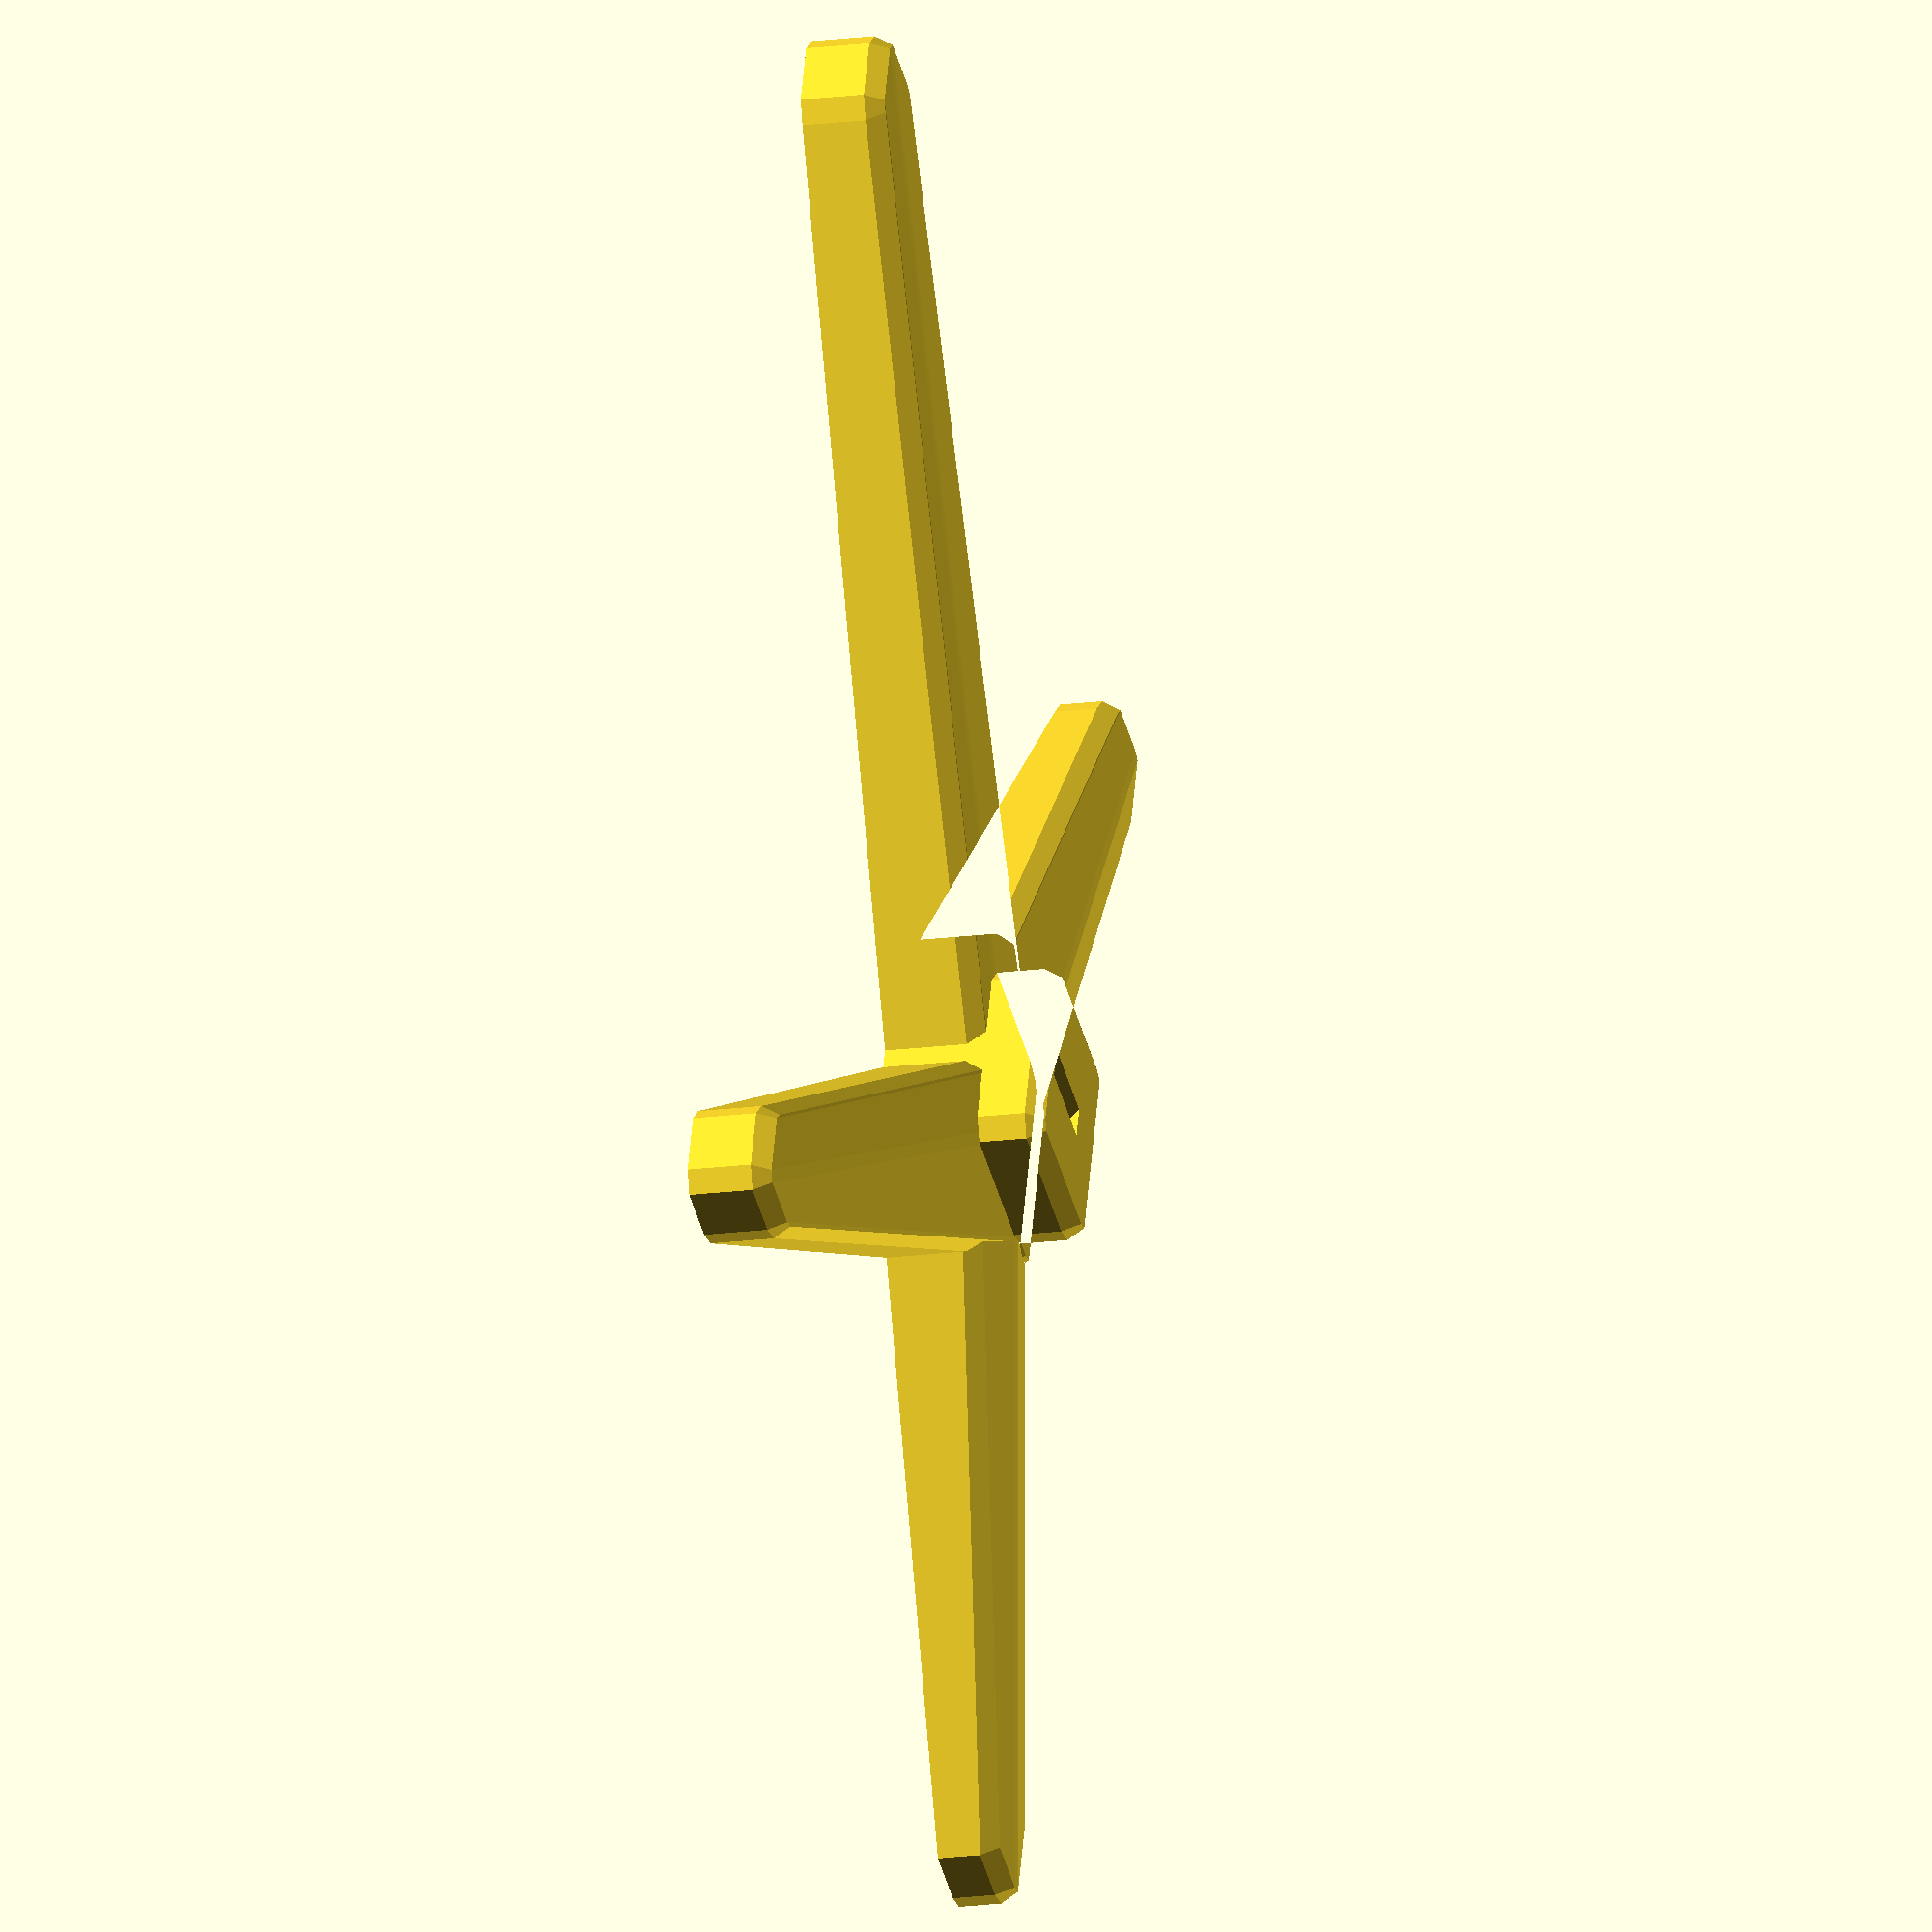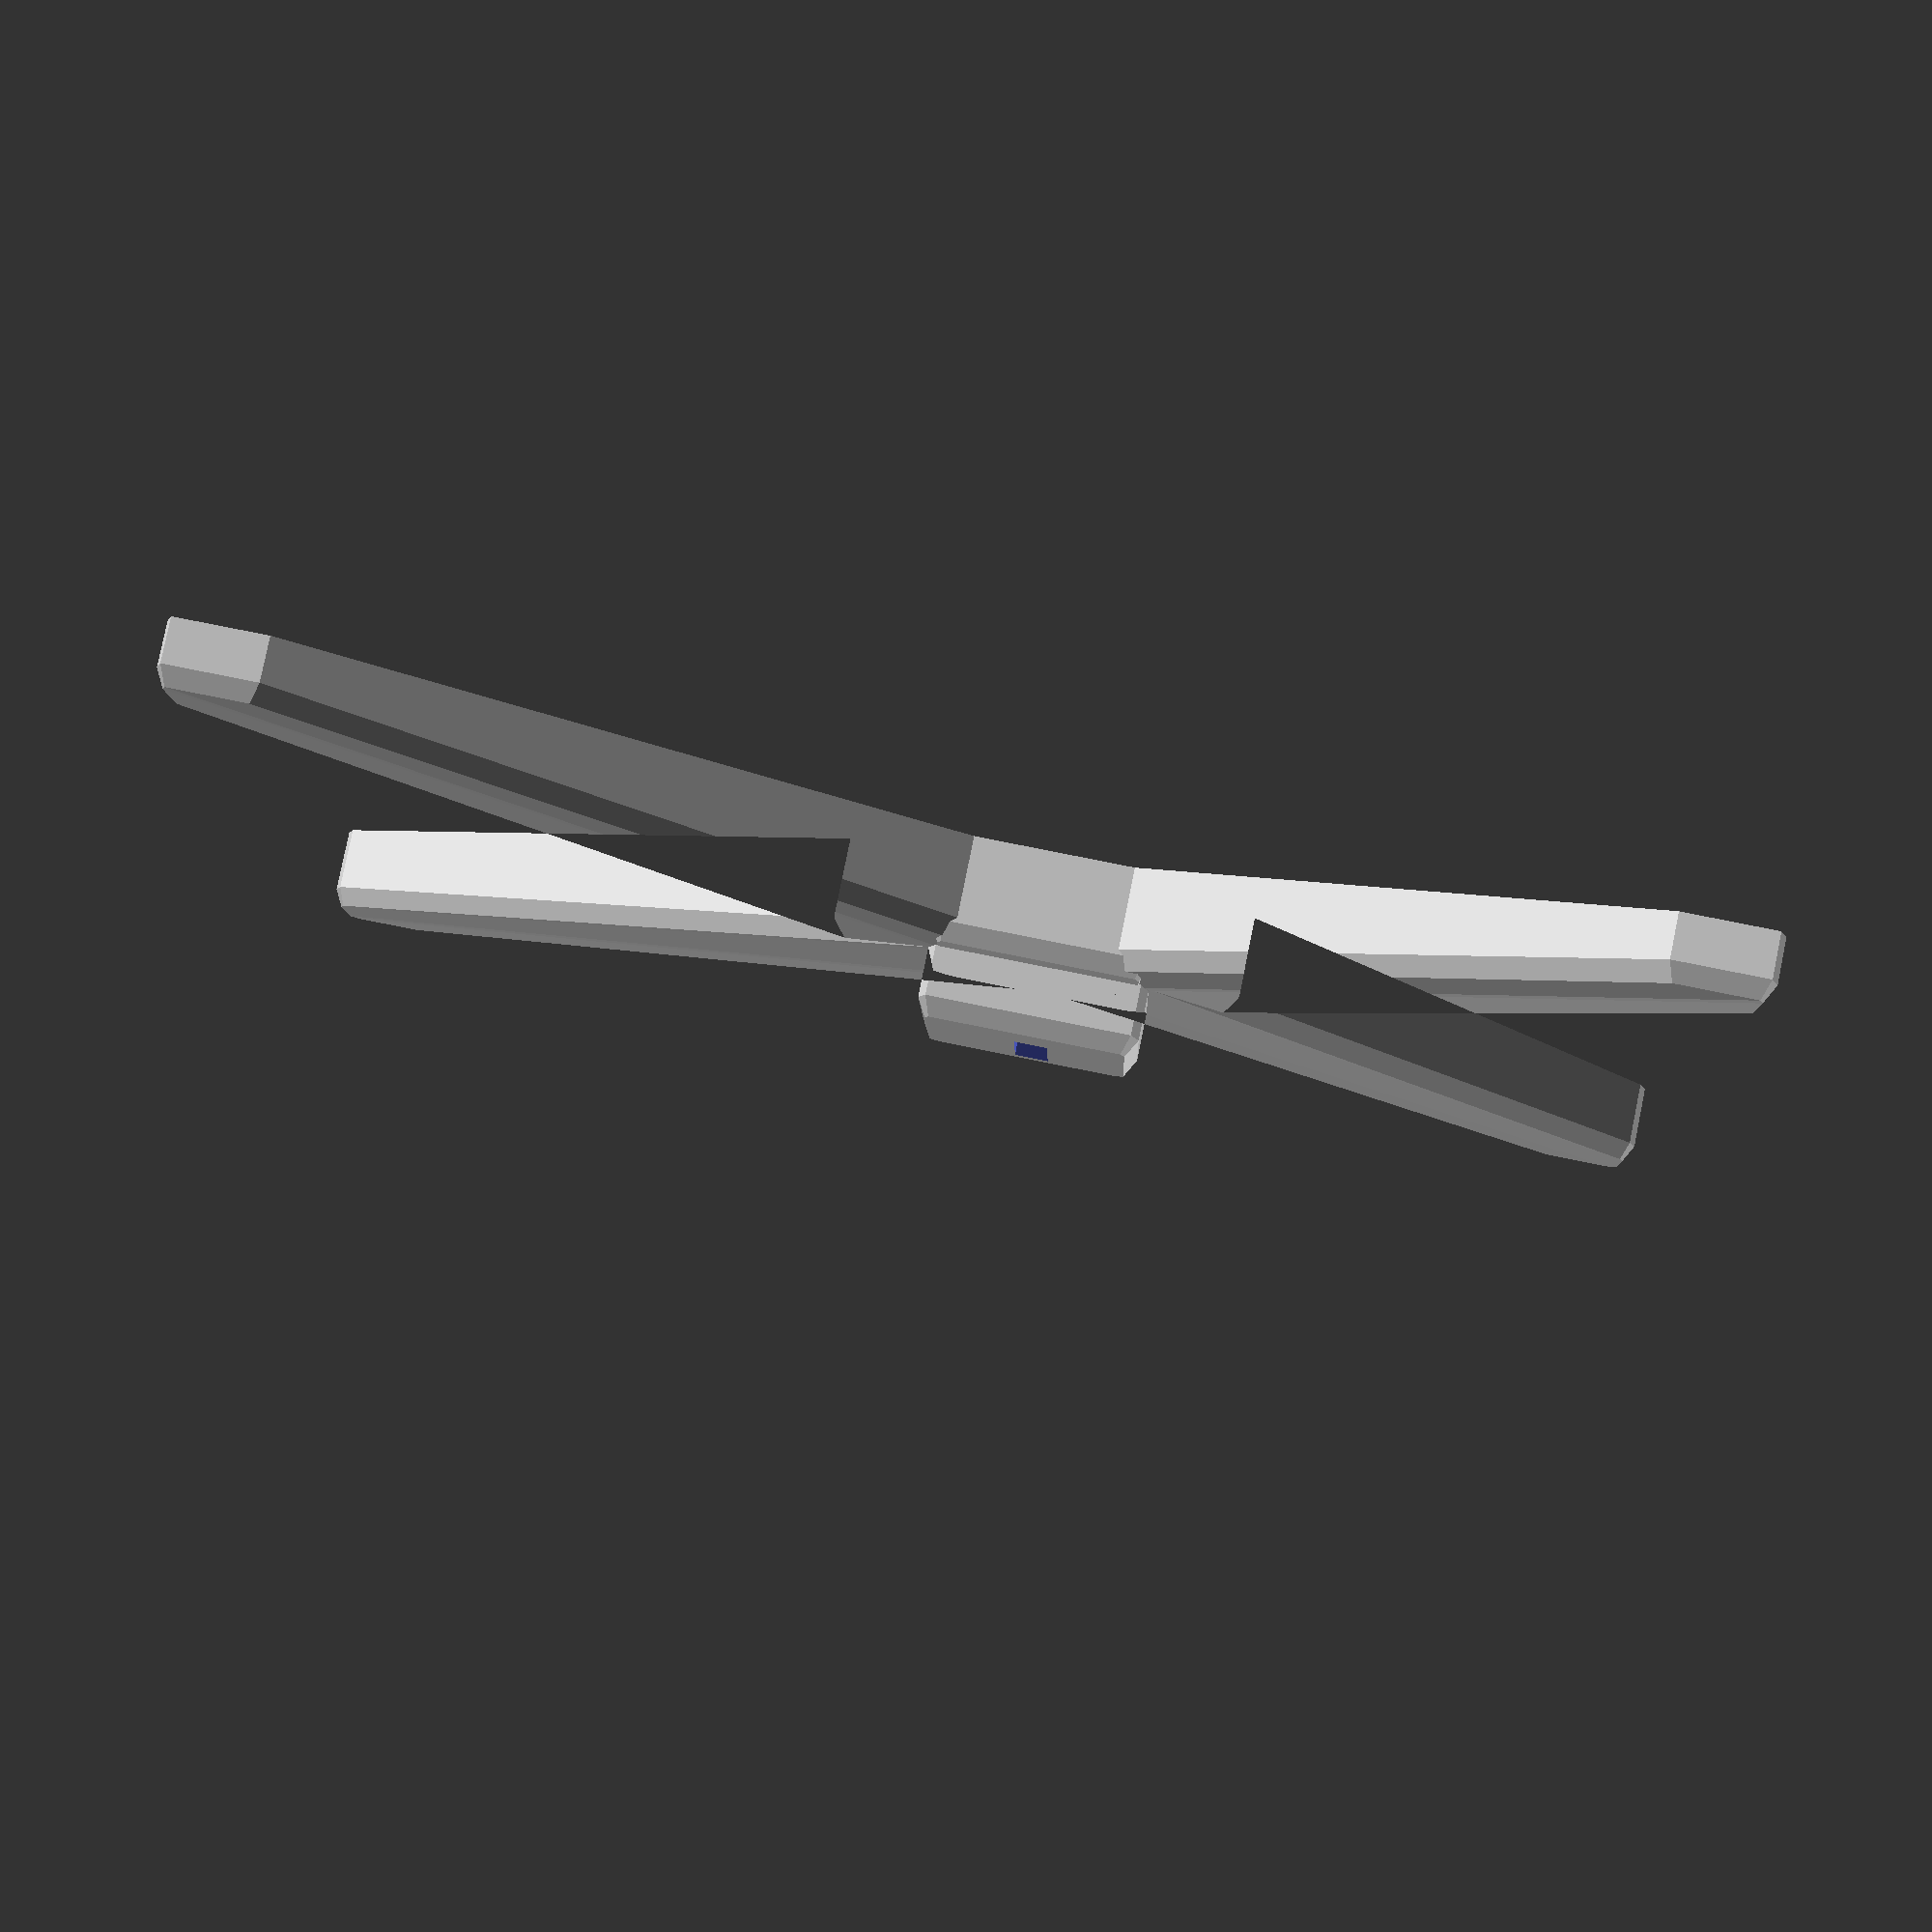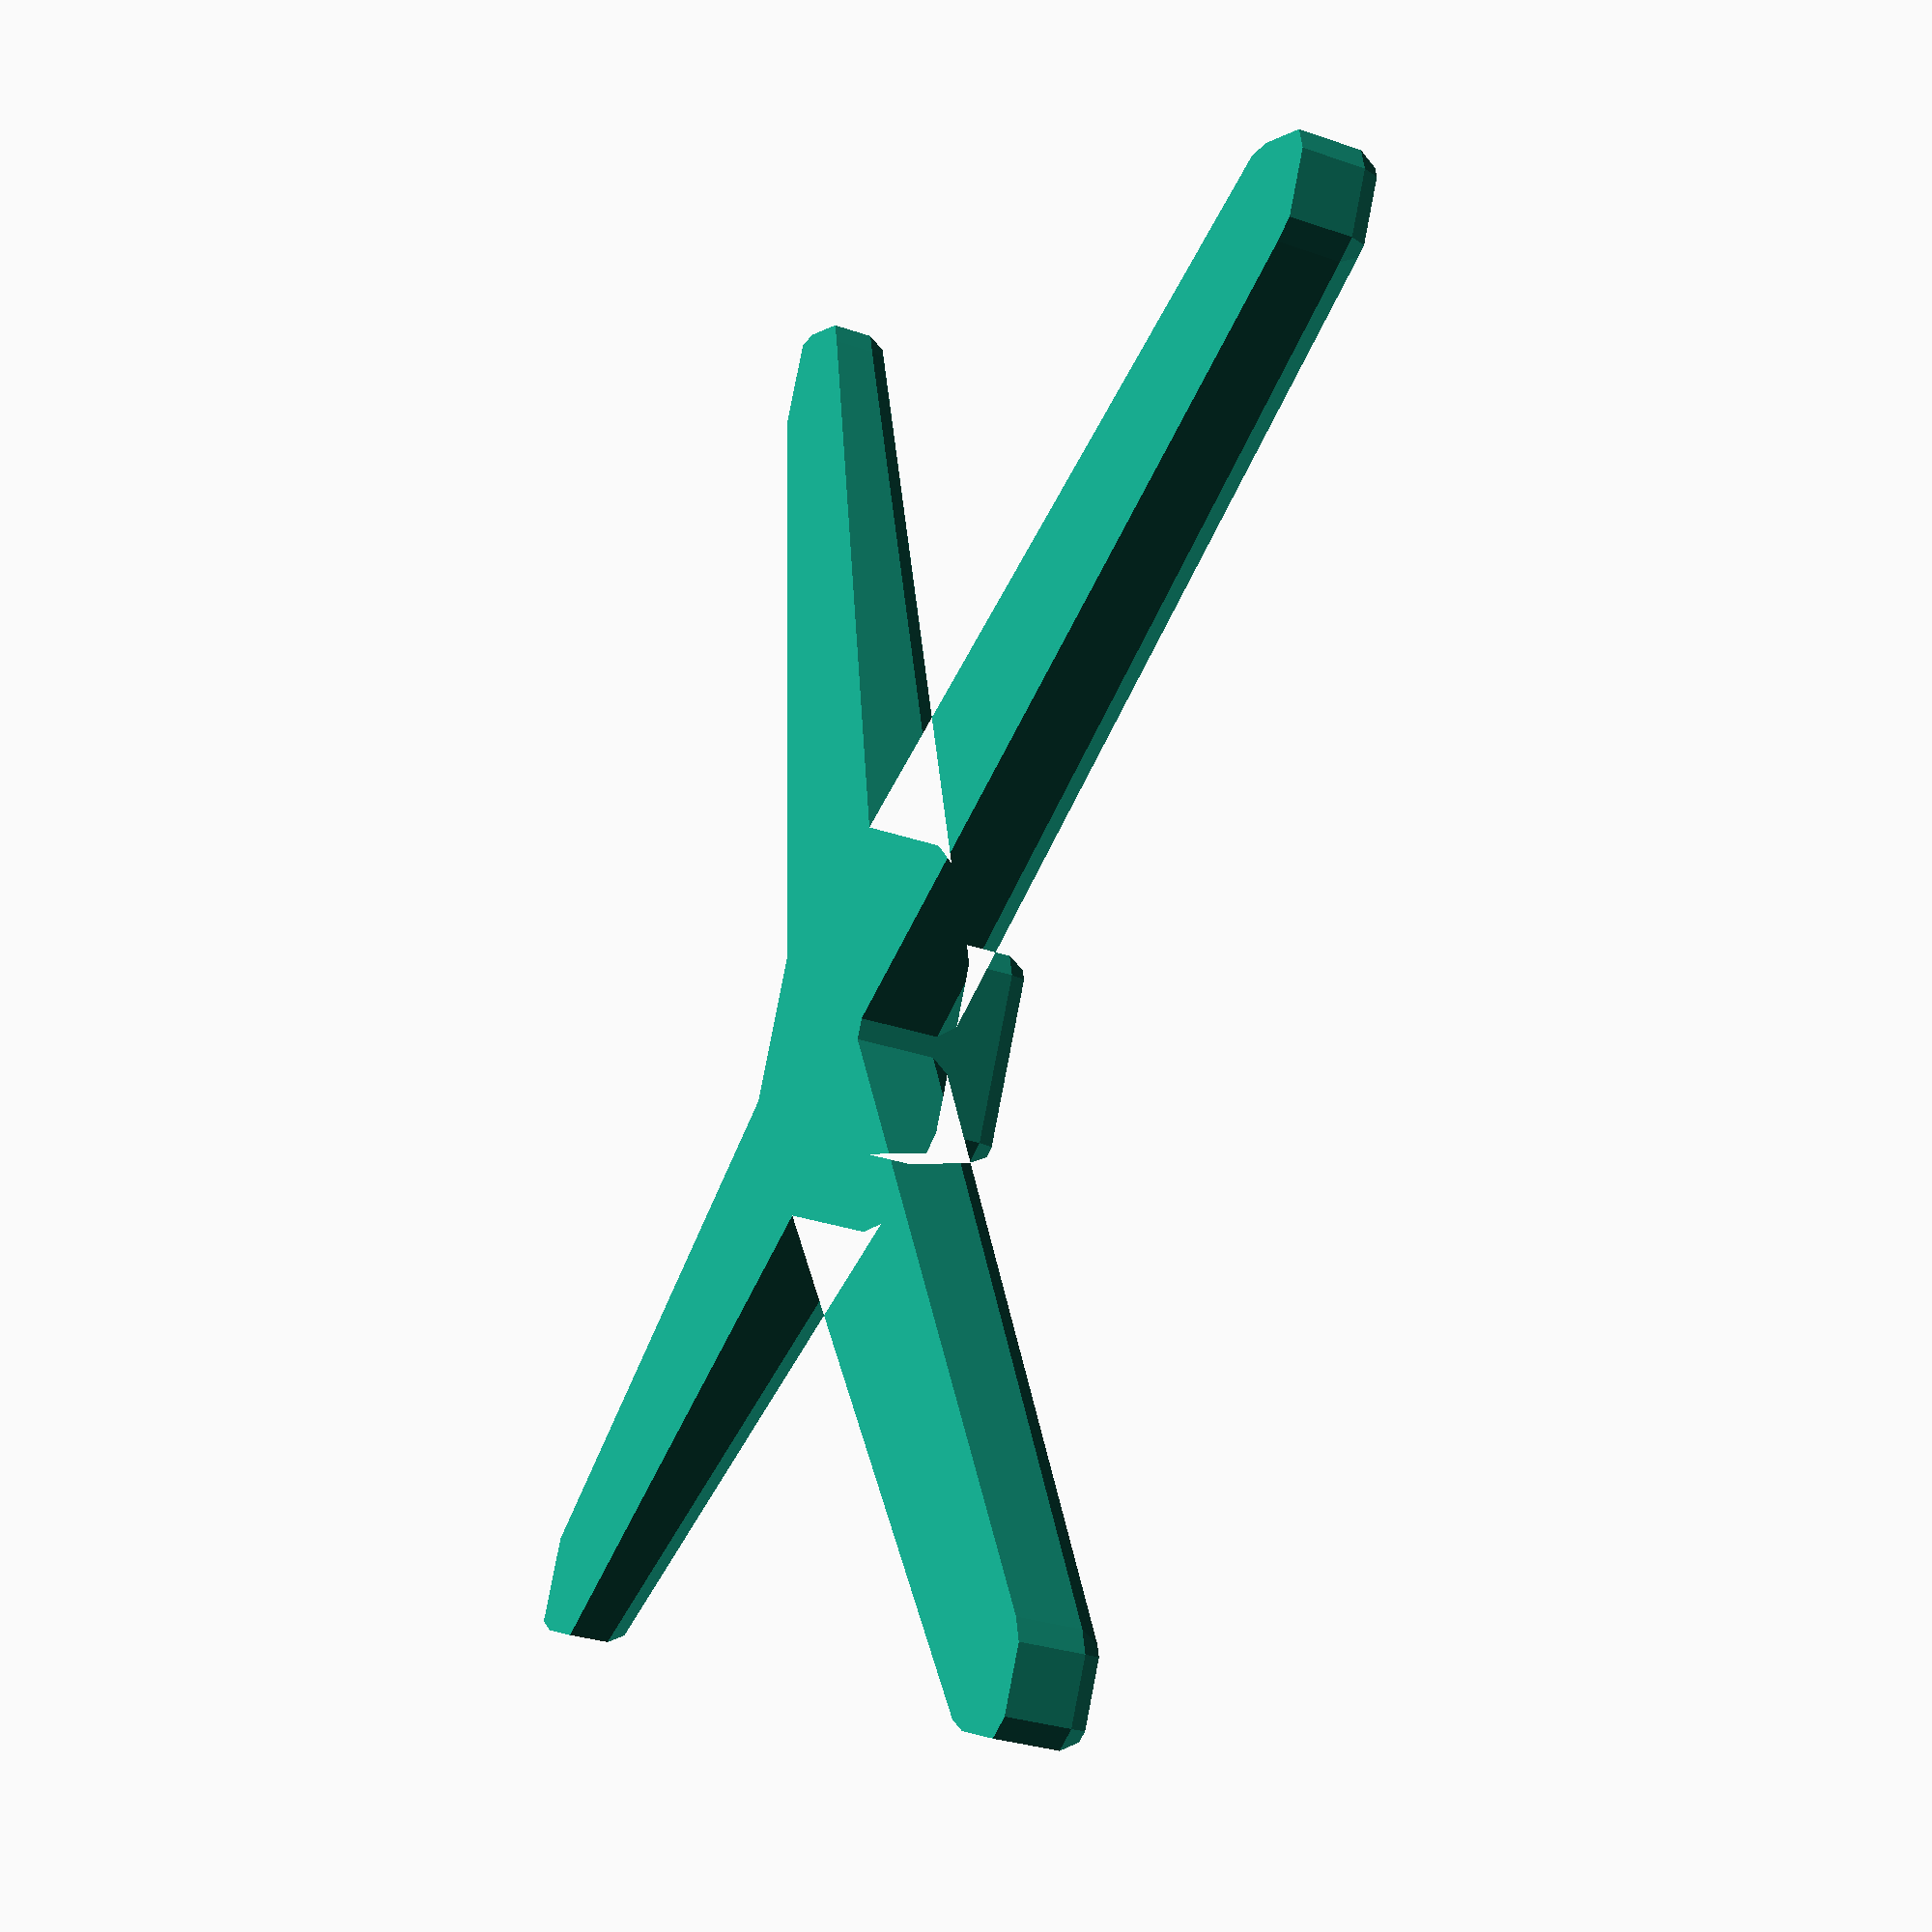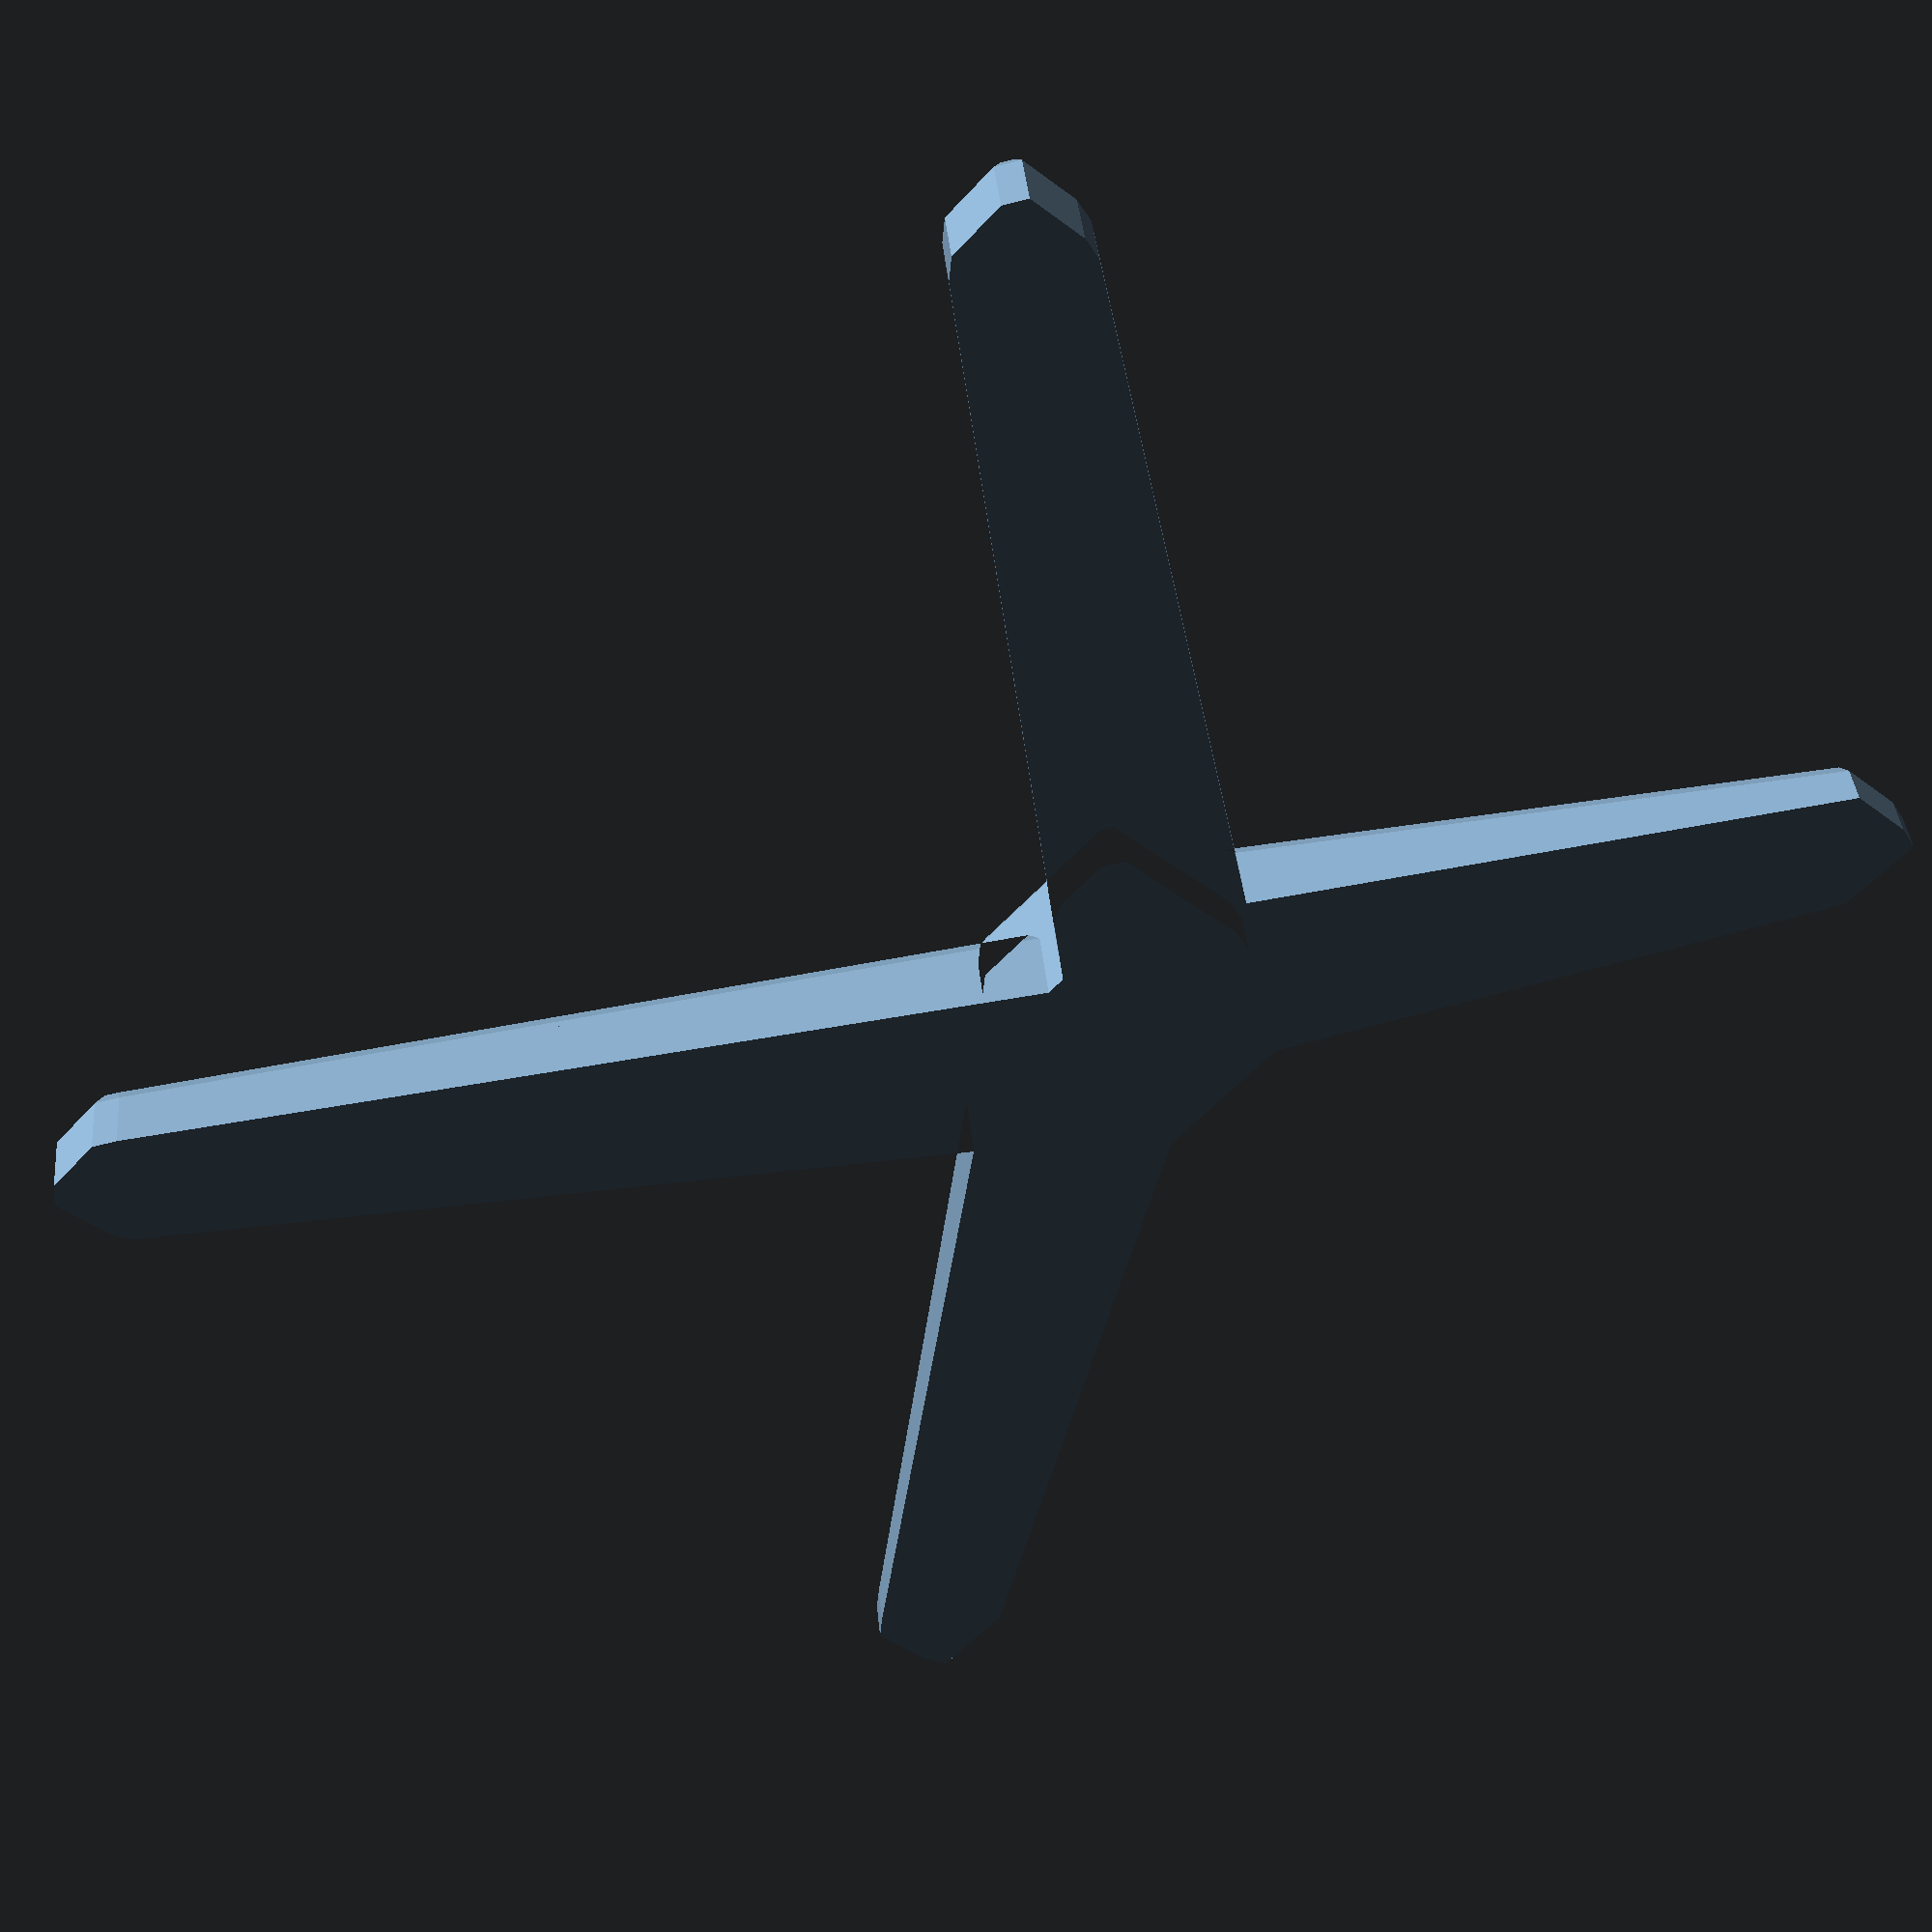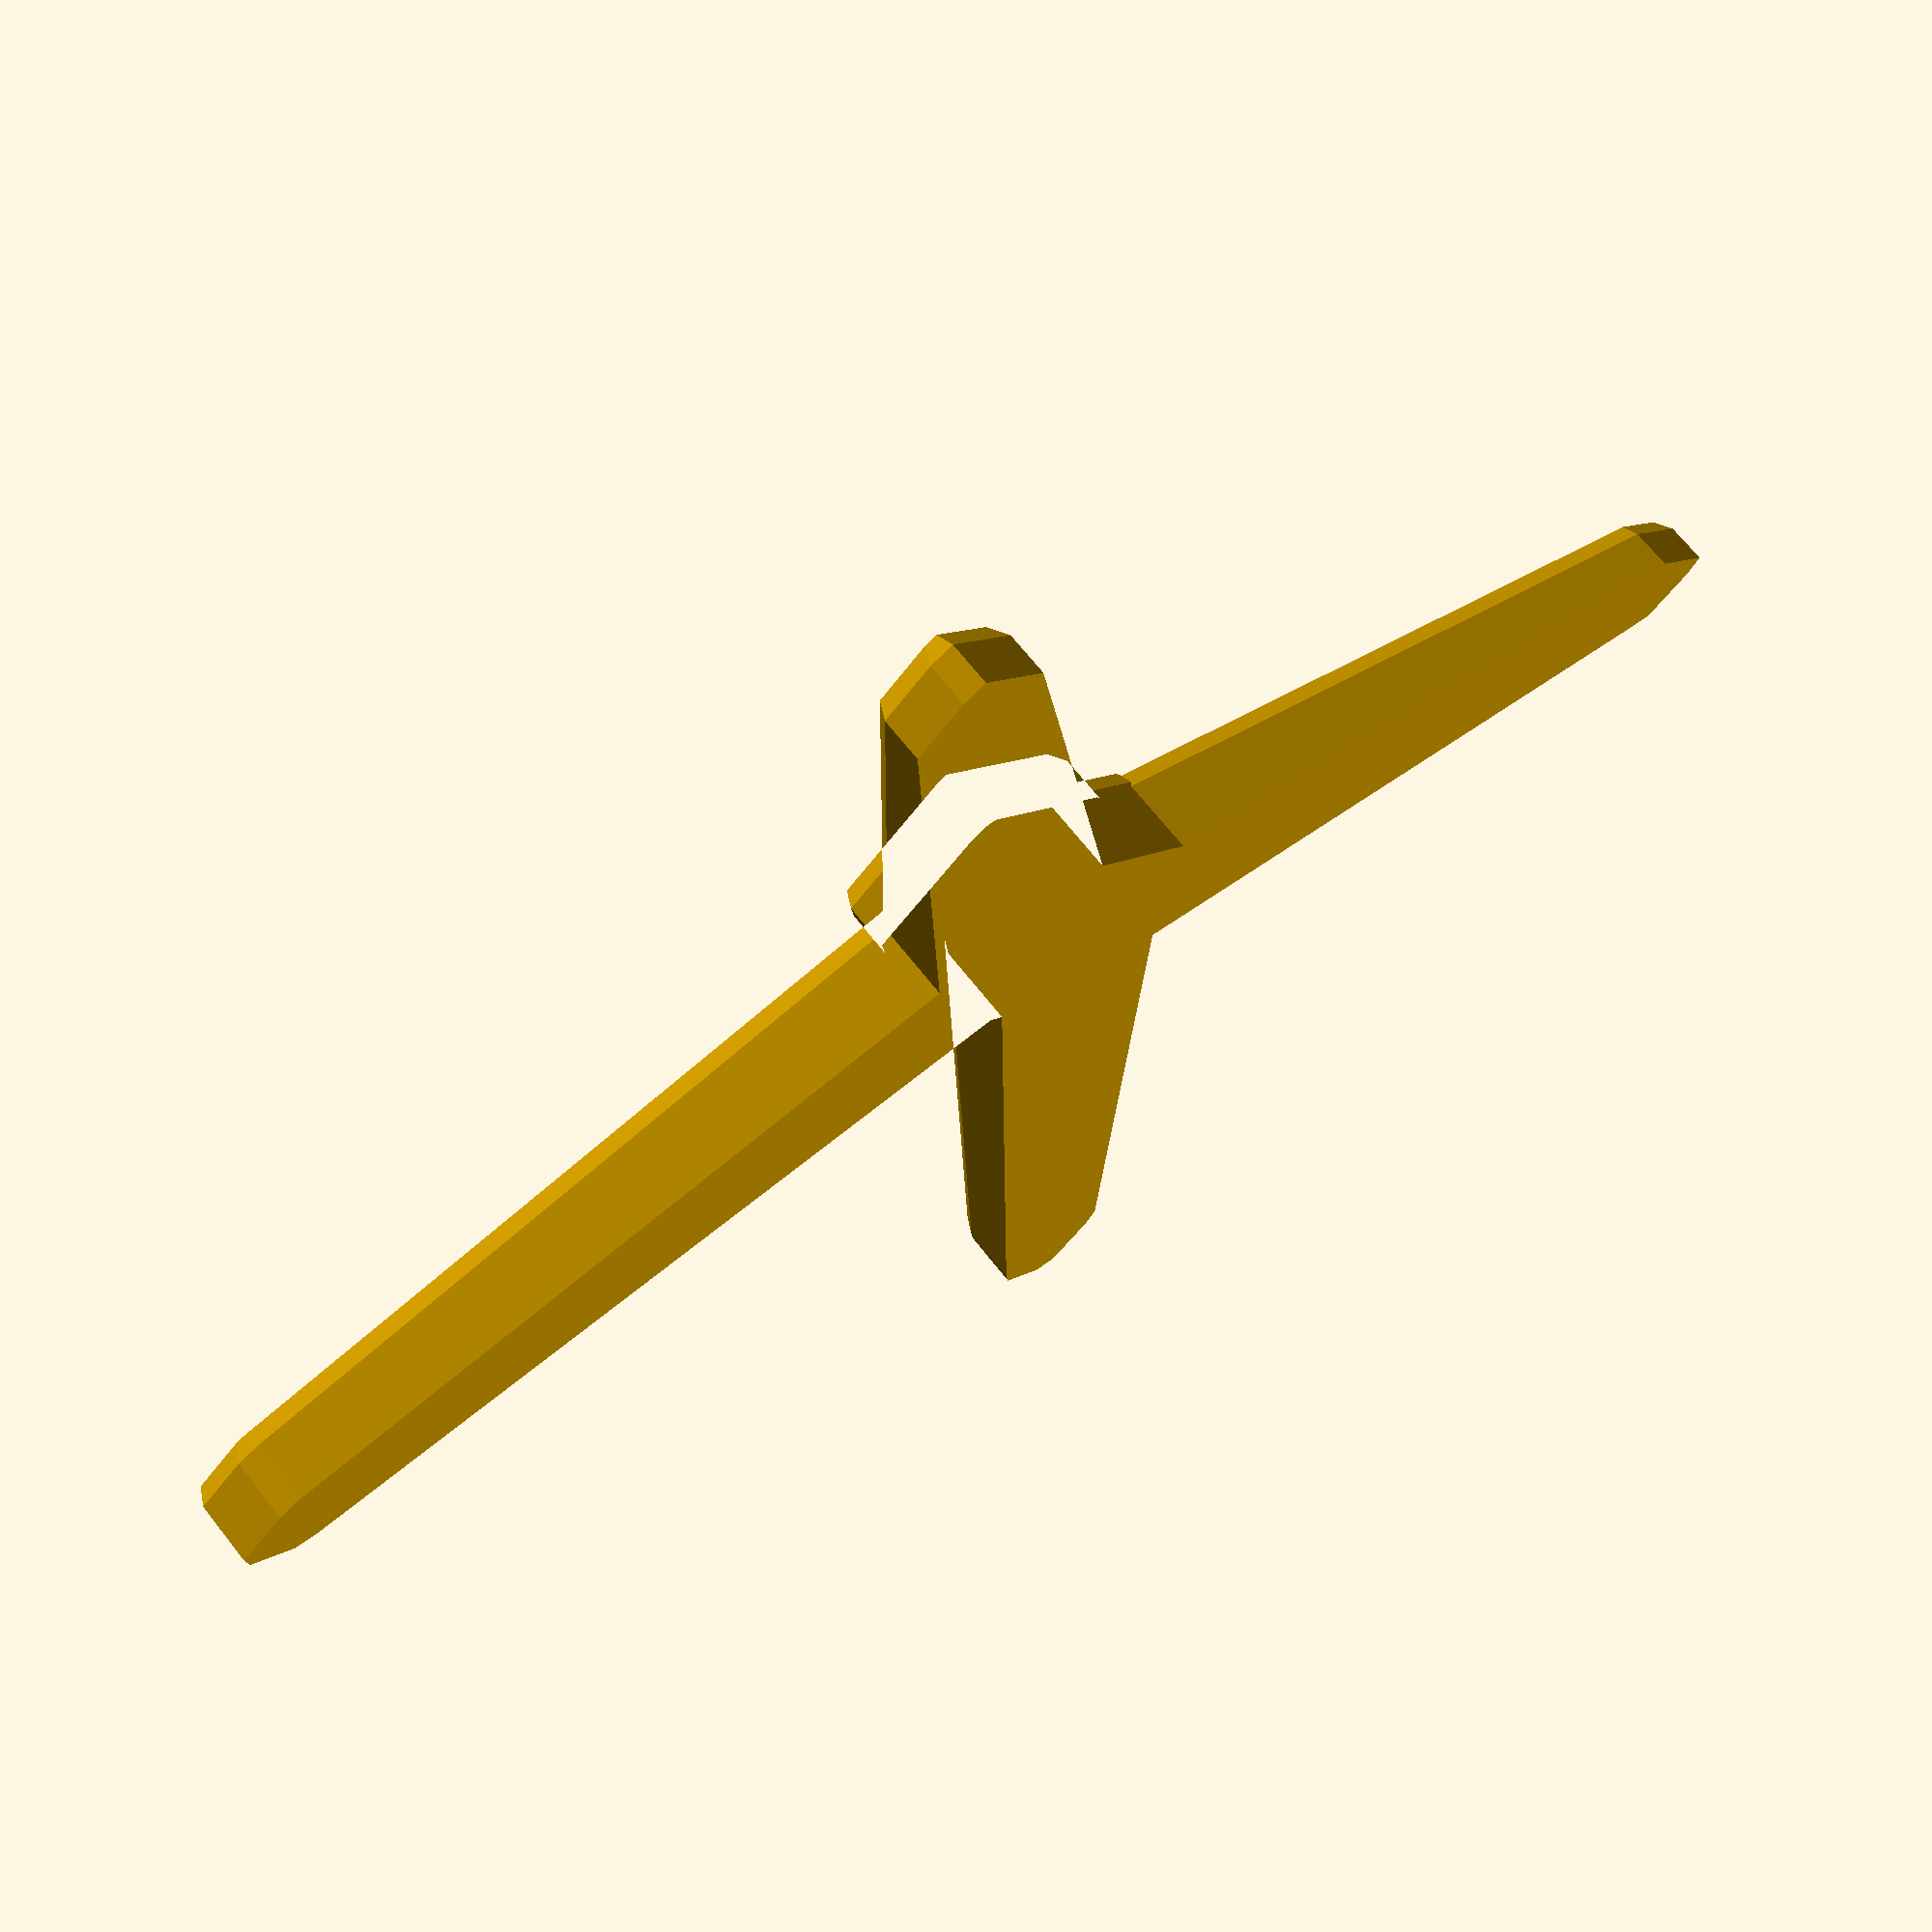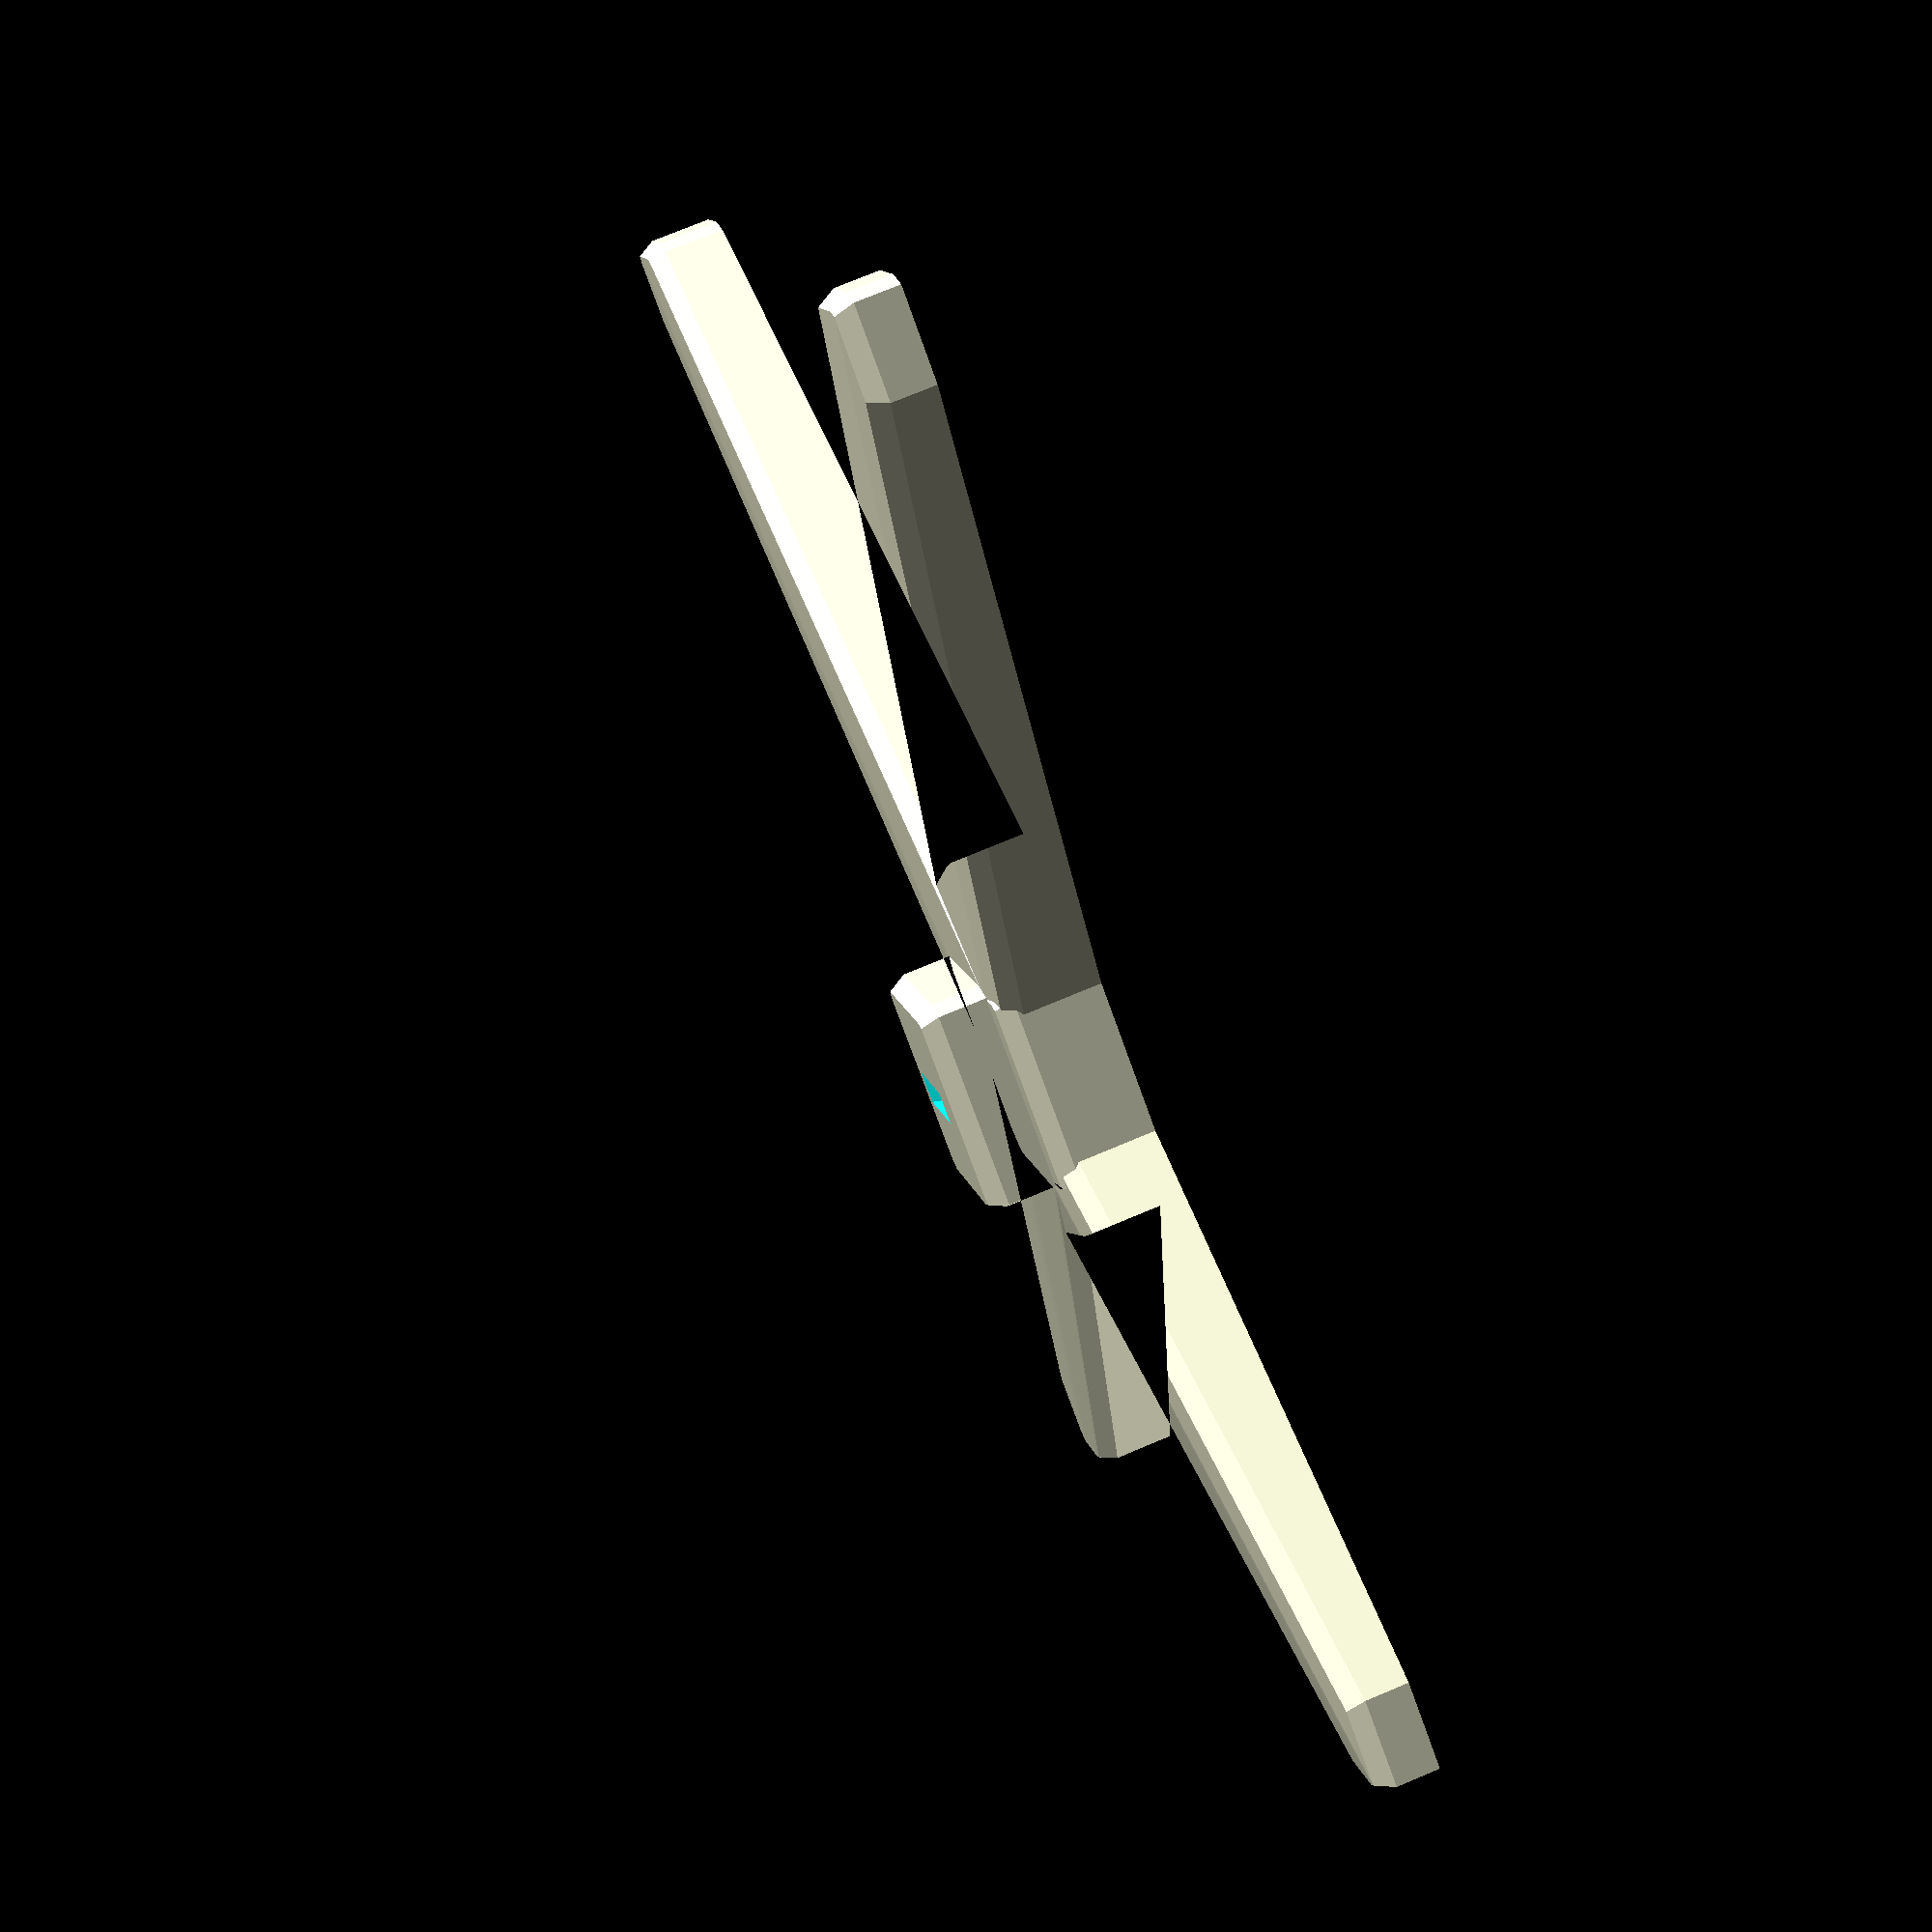
<openscad>
//Top Bottom, Front, Rear
//Left side

$fs=50;

cornercube=3;
U=62.5;
F=50;
supportH=3.9;
backH=2;

module hinge() {
    translate([17,37.4-1.5,1]) rotate([0,45,0]) 
    translate([-3.2,0,0]) {
    cube([3.2,1.5,20]);
    };    
};

module TF() {
    translate([F,U,0]) {
    cube([cornercube,cornercube,cornercube]);
    };
};

module TR() {
    translate([0,U,0]) {
    cube([cornercube,cornercube,backH]);
    };
};
    
module BF() {
    translate([F,0,0]) {
    cube([cornercube,cornercube,cornercube]);
    };
};
    
module BR() {
    translate([0,0,0]) {
    cube([cornercube,cornercube,backH]);
    };
};
    
module Tglasses(){
    translate([17,37.4,0]) {
    cube([7,3.5,supportH]);
    };
};
    
module Bglasses() {
    translate([17,37.4-1.5-3.5,0]) {
    cube([7,3.5,supportH]);
    };
};

module Fsupport_old() {
    translate([17,37.4-1.5-3.5,0]) {
    cube([7,3.5+1+3.5,3]);
    };
};

module Fsupport() {
    translate([17,37.4-1.5-3.5,0]) {
    cube([7,3.5+1+3.5,7]);
    };
};

module Rsupport(w) {
    translate([17-w,37.4-1.5-3.5,0]) {
    cube([w,3.5+1+3.5,3.9]);
    };
};

module rough() {
    union() {

        Fsupport();

        hull() {
            Rsupport(2);
            //TR();
            //BR();
    };
            hull() {
            TF();
            Tglasses();
        };

        hull() {
            TR();
            Tglasses();
        };

        hull() {
            BF();
            Bglasses();
         };

        hull() {
            BR();
            Bglasses();
        };
    };
};


module hemisphere(d) {
    difference () {
        sphere(d);
        translate([0,0,-d]) {cube([2*d,2*d,2*d], center=true);};
    };
 }

 difference () {
     minkowski() {
        rough();
        hemisphere(1);
    };
    hinge();
};
</openscad>
<views>
elev=198.3 azim=20.0 roll=255.9 proj=o view=solid
elev=98.2 azim=268.6 roll=168.5 proj=p view=solid
elev=30.1 azim=155.2 roll=243.1 proj=p view=solid
elev=140.0 azim=138.7 roll=5.4 proj=p view=wireframe
elev=110.0 azim=222.3 roll=38.5 proj=p view=solid
elev=106.0 azim=299.0 roll=112.8 proj=p view=solid
</views>
